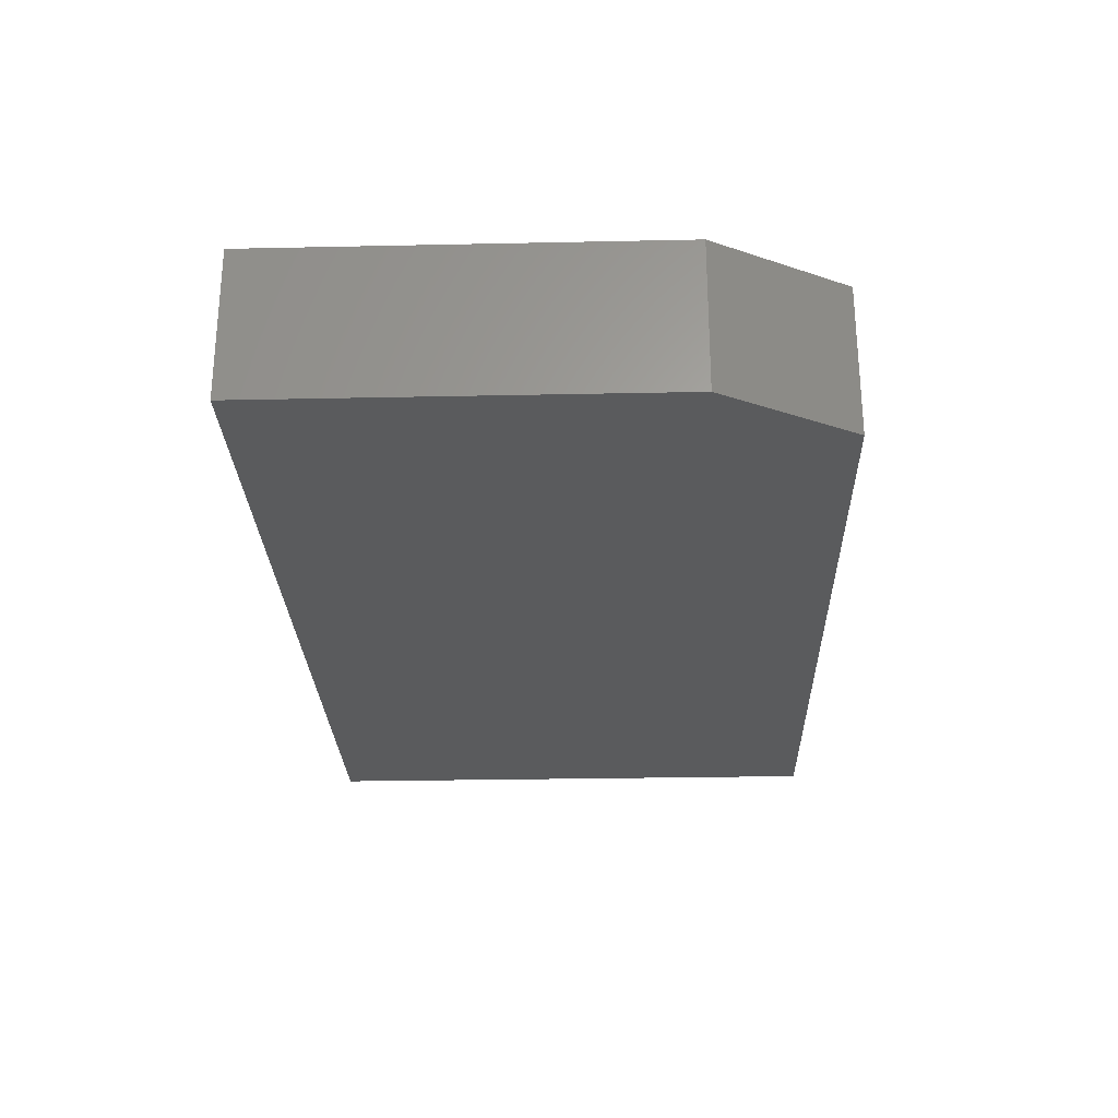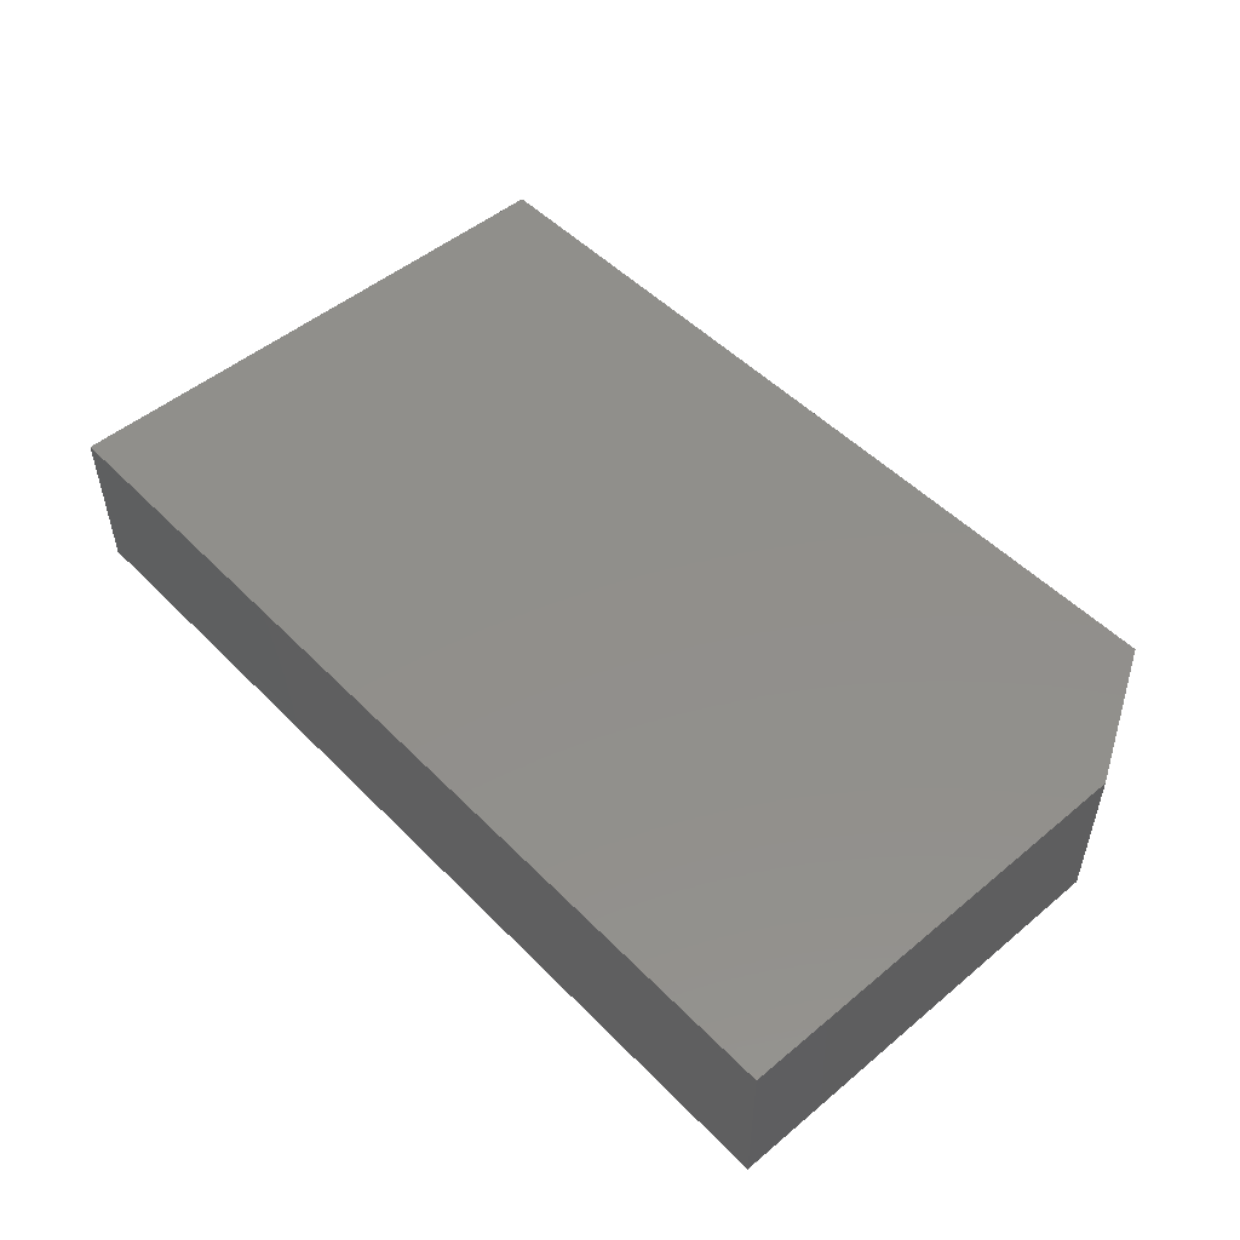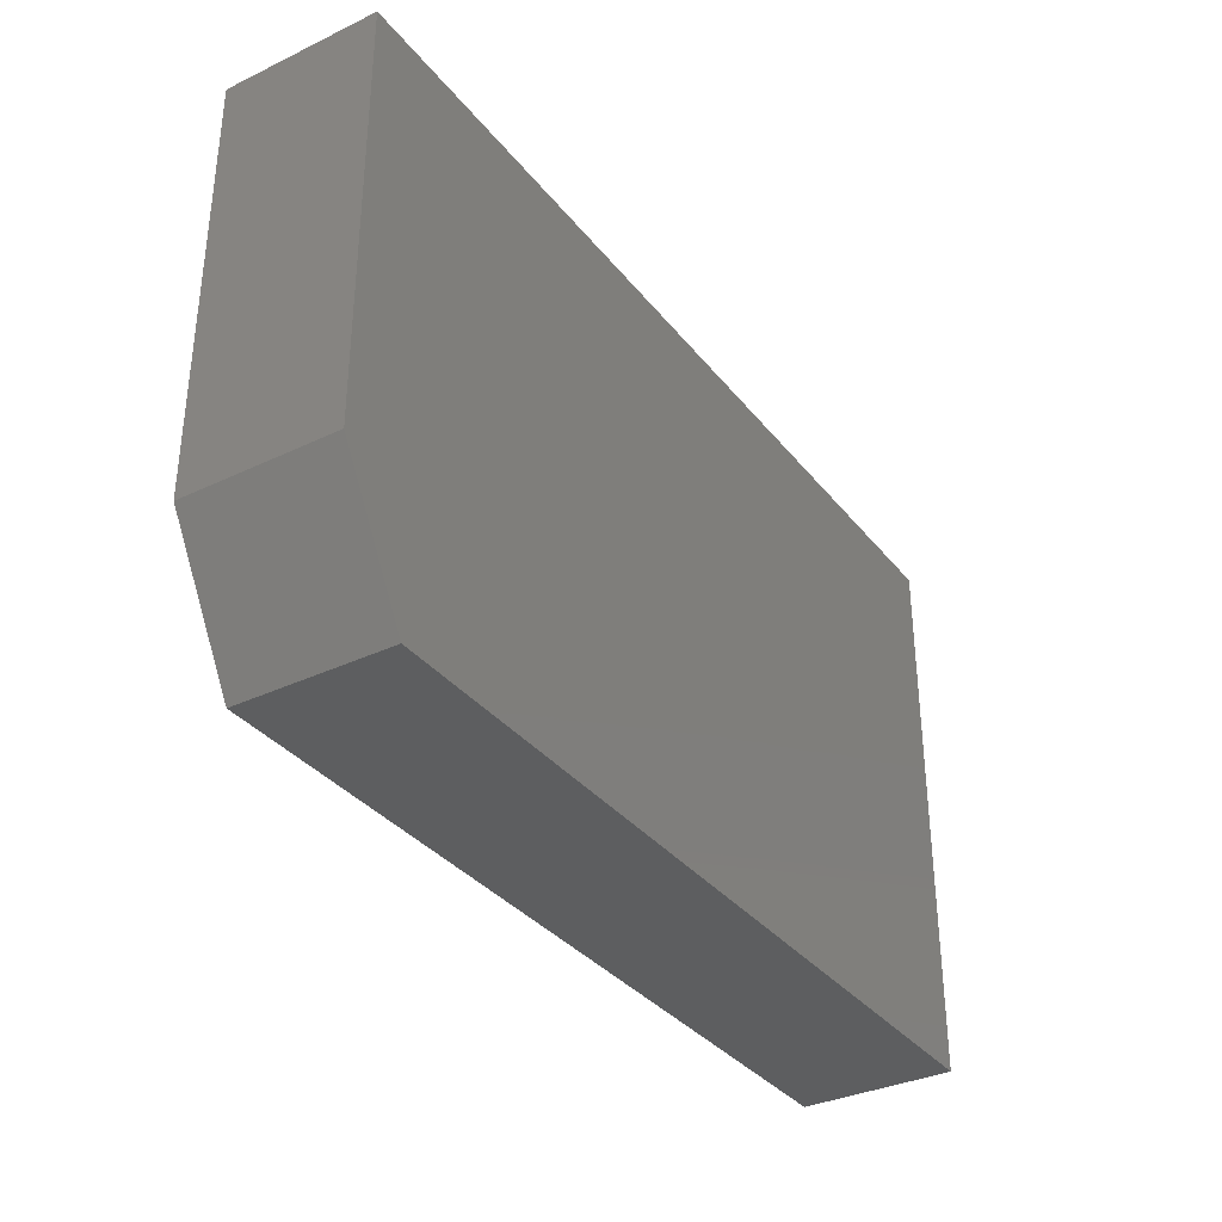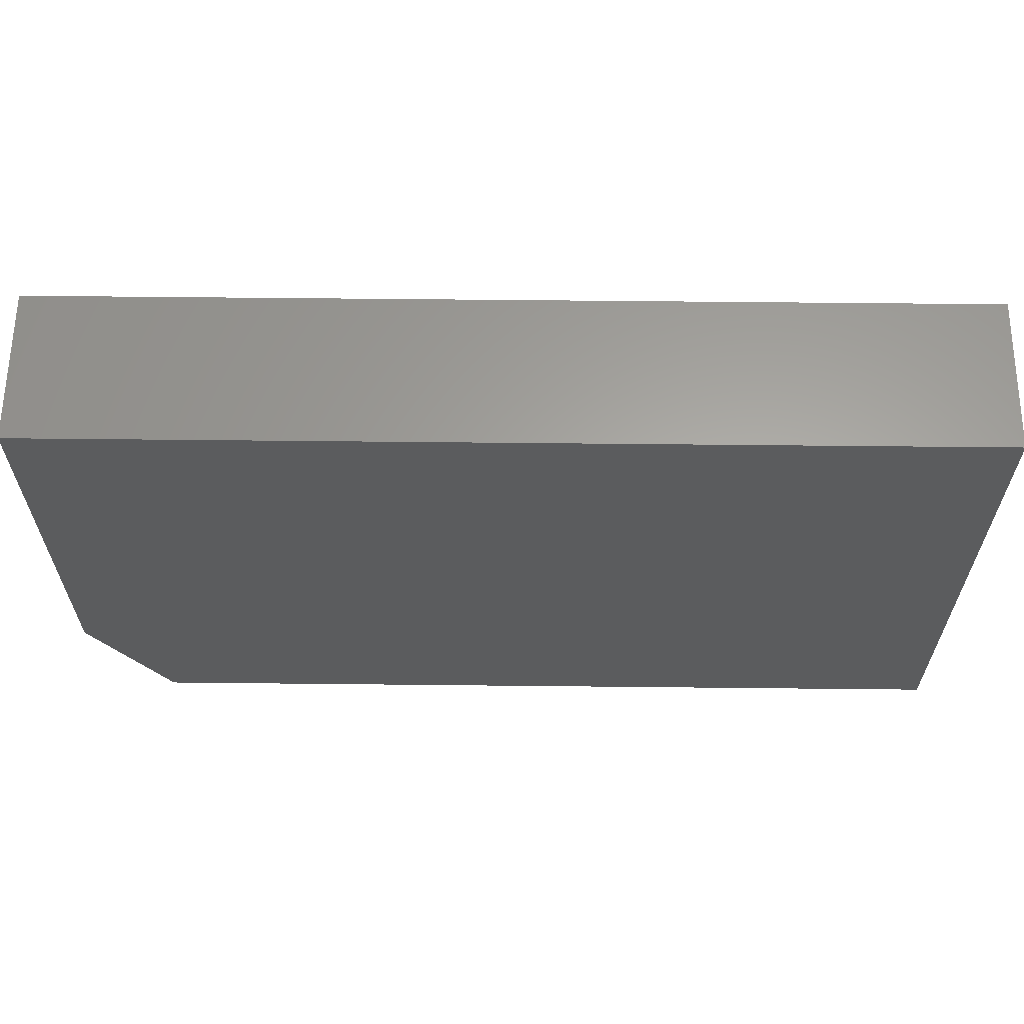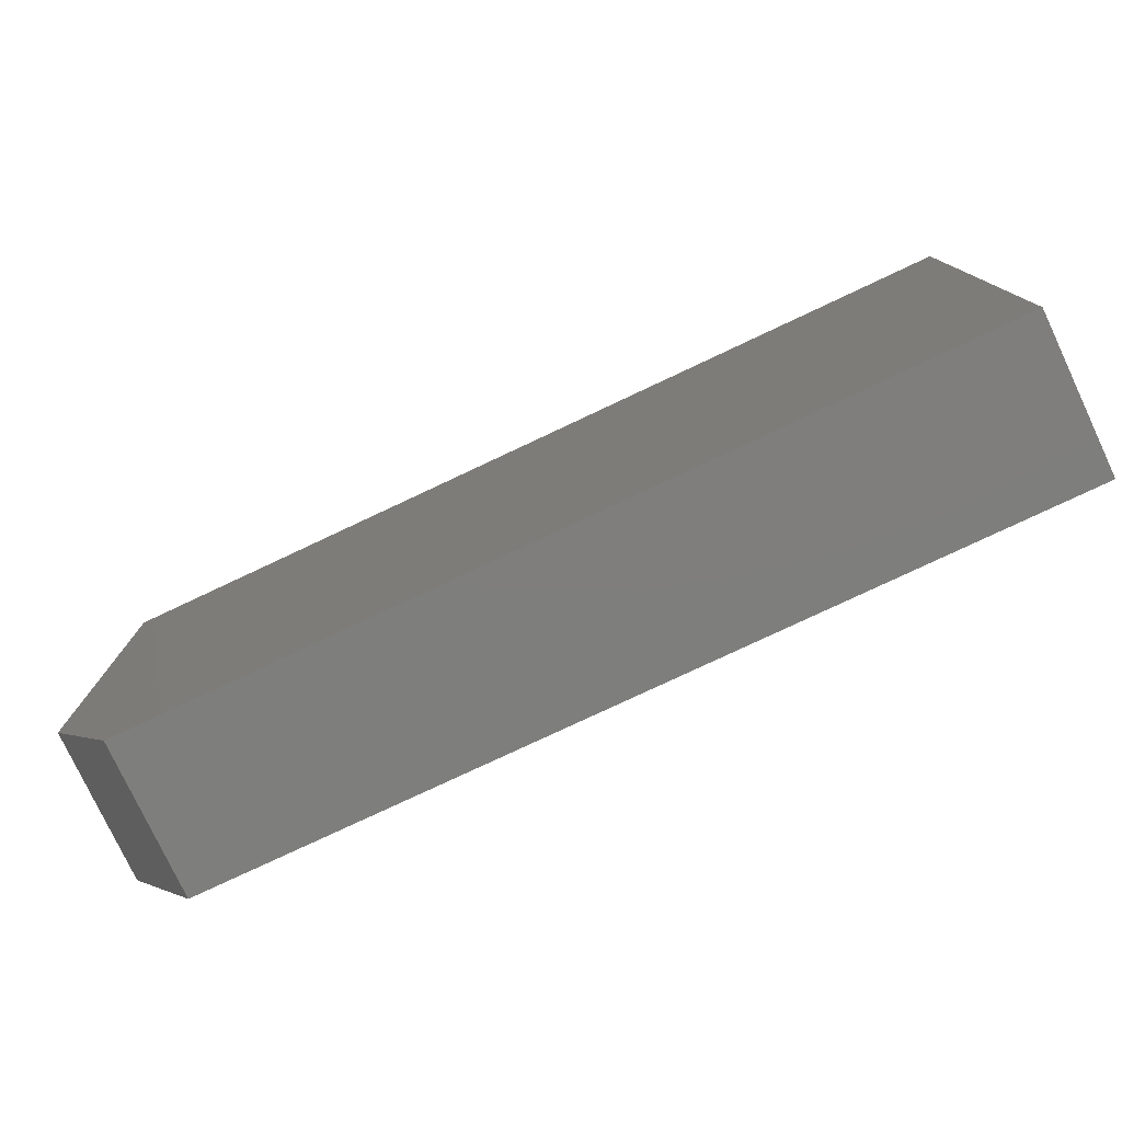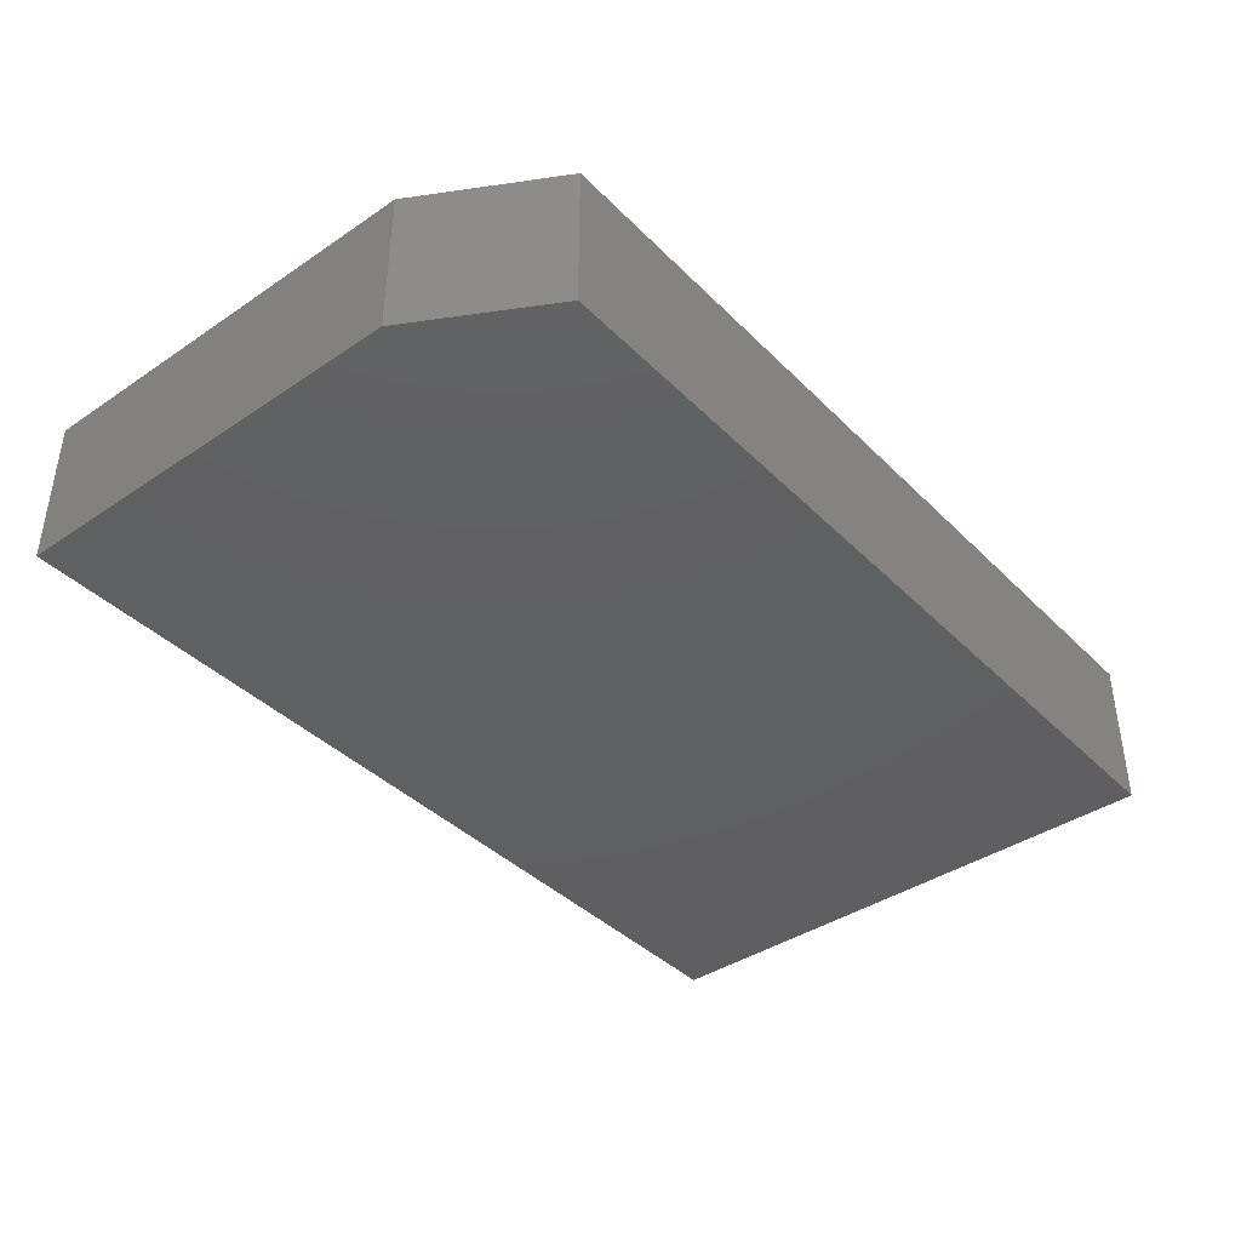
<metadata>
{"format":"stl","ext":"stl","renderer":"f3d","projection":"perspective","resolution":1024,"background":"white","views":[{"elev":-26.5,"azim":-88.1,"up":"+Z"},{"elev":50.3,"azim":-132.3,"up":"+Z"},{"elev":-34.4,"azim":-57.4,"up":"+Y"},{"elev":62.0,"azim":0.6,"up":"+Y"},{"elev":-78.0,"azim":25.2,"up":"+Y"},{"elev":-40.1,"azim":-50.3,"up":"+Z"}]}
</metadata>
<code>
# stl→obj: 10 verts, 16 faces
v 0 0.45 0.125
v -0.75 0.45 0.125
v 0 0 0.125
v -0.75 0.1094 0.125
v -0.6875 0 0.125
v -0.6875 0 0
v -0.75 0.1094 0
v 0 0 0
v -0.75 0.45 0
v 0 0.45 0
f 1 2 3
f 3 2 4
f 3 4 5
f 6 7 8
f 8 7 9
f 8 9 10
f 2 9 4
f 4 9 7
f 5 6 3
f 3 6 8
f 4 7 5
f 5 7 6
f 1 10 2
f 2 10 9
f 3 8 1
f 1 8 10

</code>
